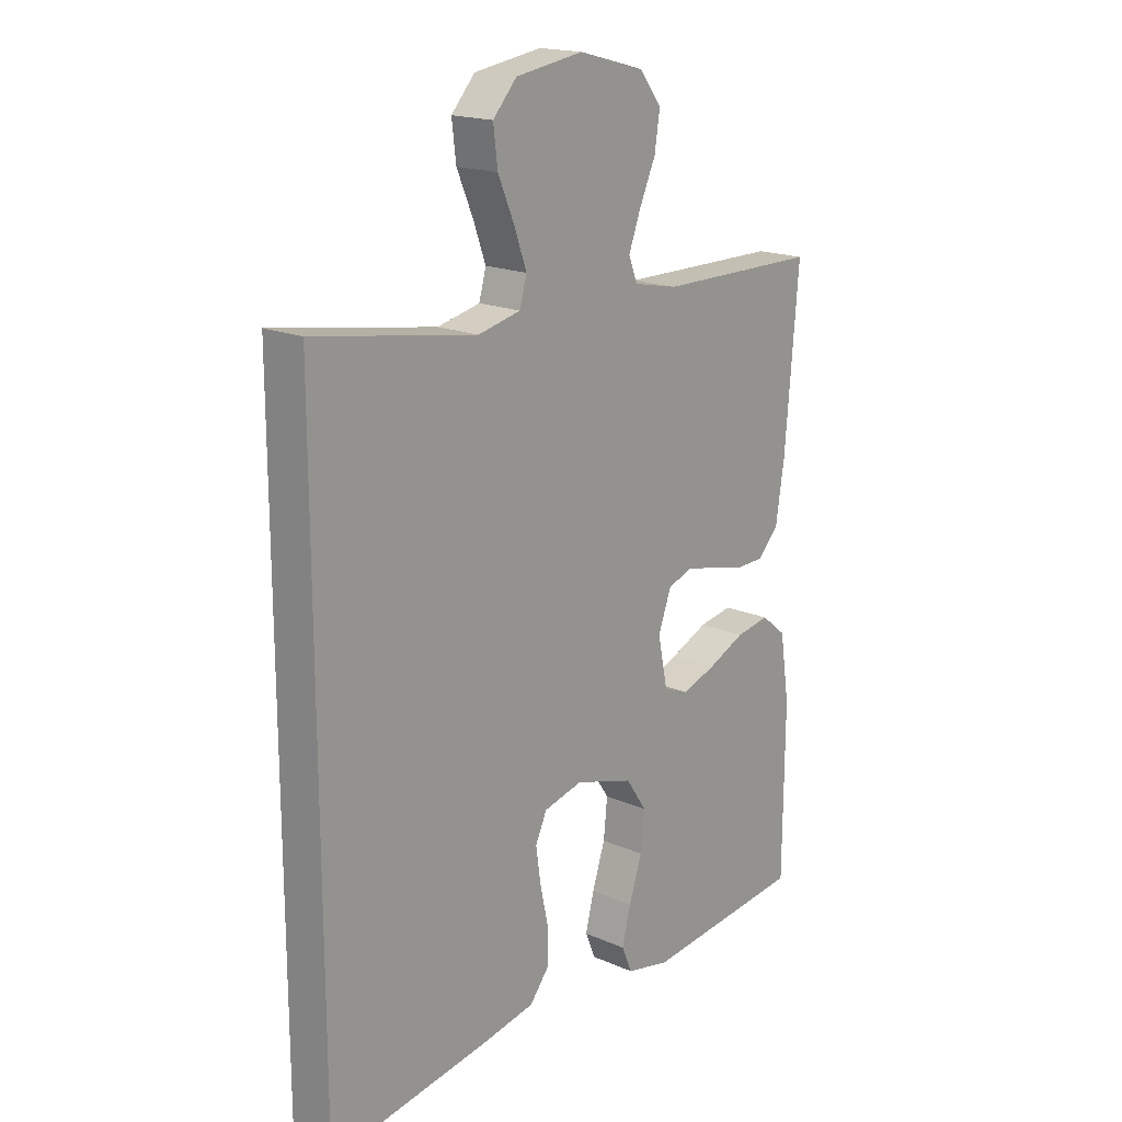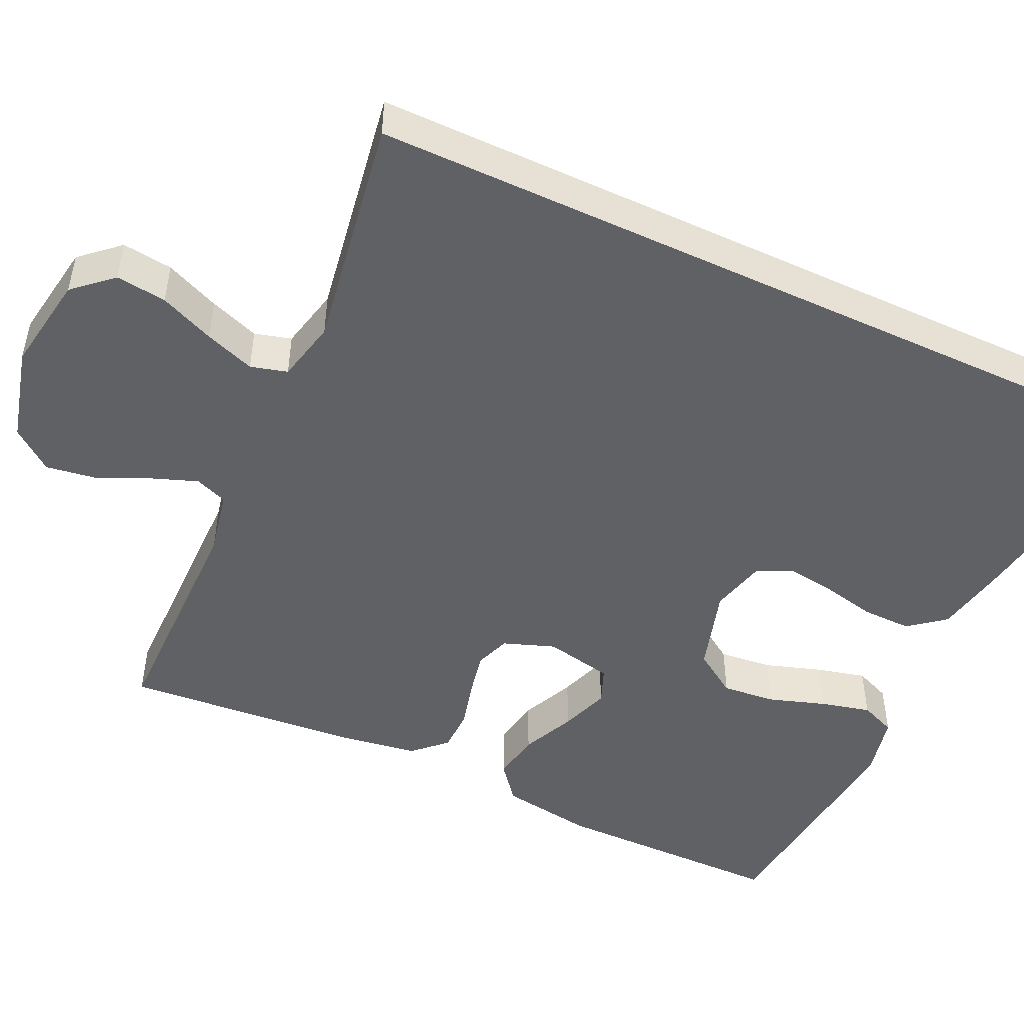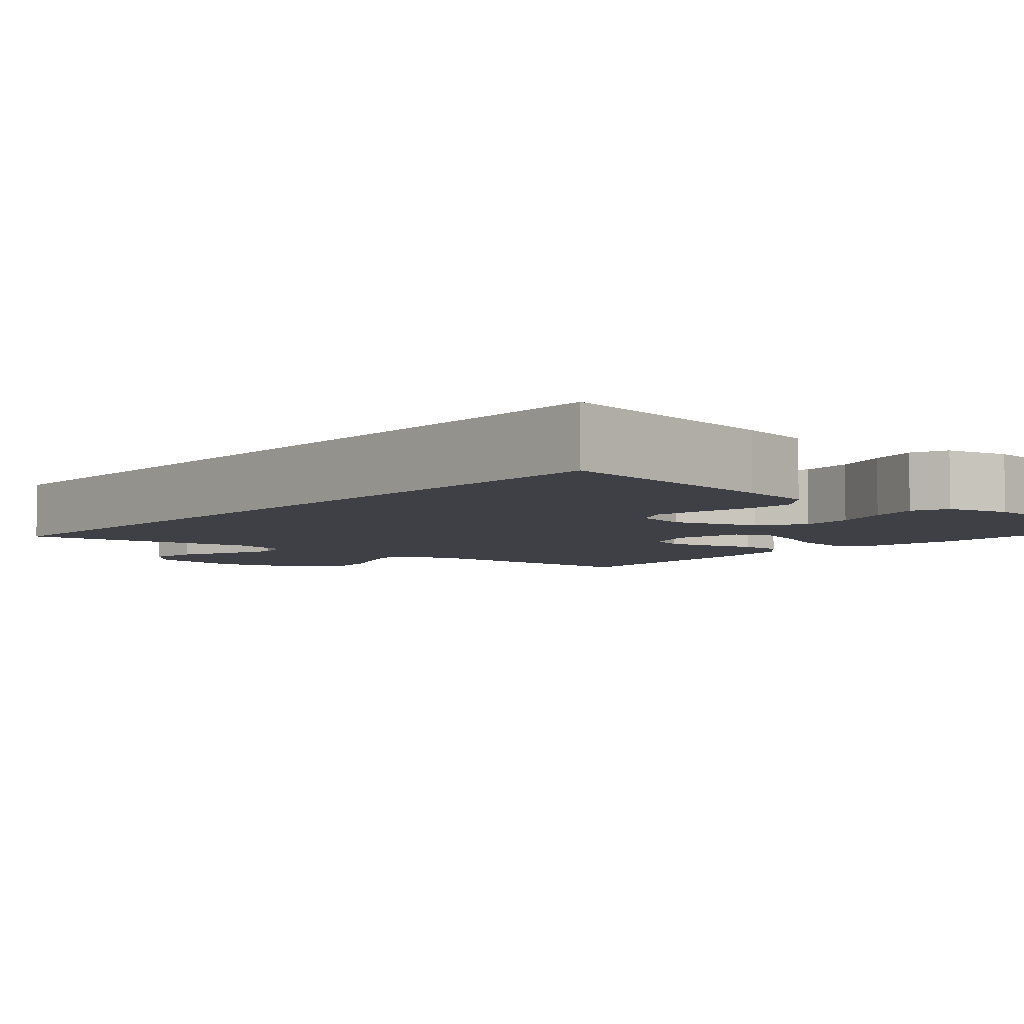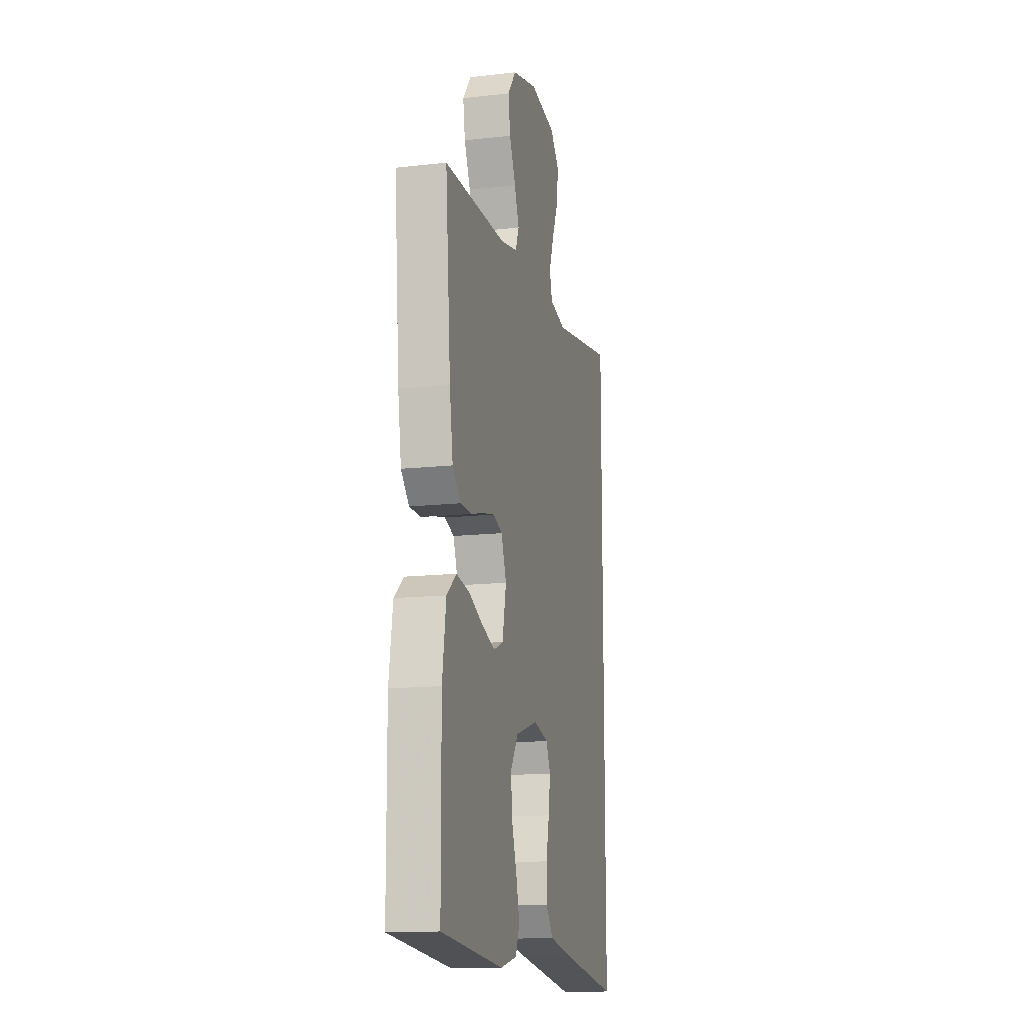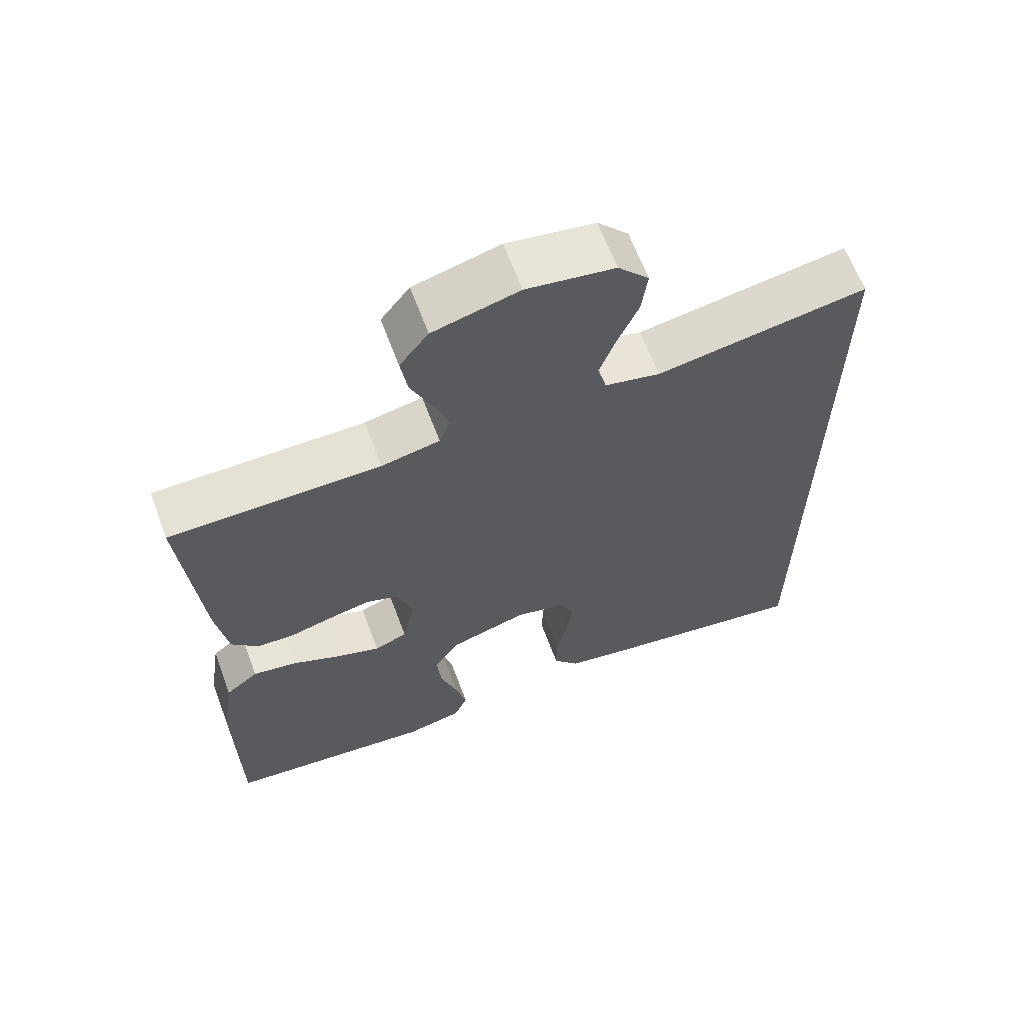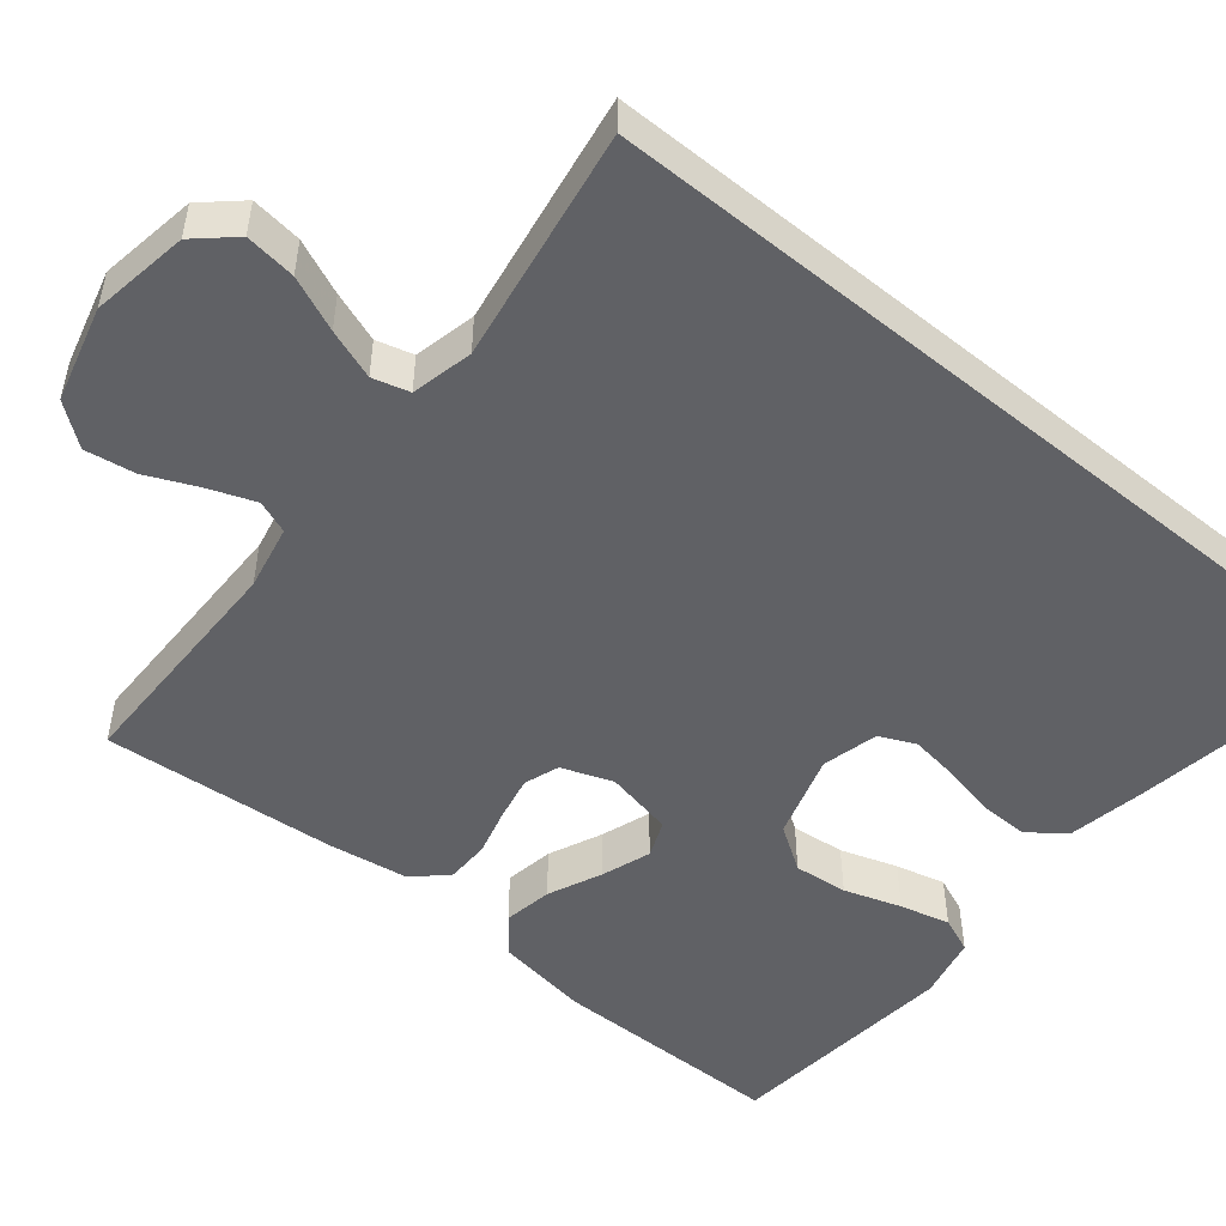
<metadata>
{"format":"obj","ext":"obj","renderer":"f3d","projection":"perspective","resolution":1024,"background":"white","views":[{"elev":18.0,"azim":130.4,"up":"+Z"},{"elev":-48.8,"azim":64.9,"up":"+Y"},{"elev":-5.2,"azim":139.3,"up":"+Y"},{"elev":-14.1,"azim":-76.0,"up":"+Z"},{"elev":64.3,"azim":-20.5,"up":"+Z"},{"elev":-50.4,"azim":50.7,"up":"+Y"}]}
</metadata>
<code>
v -0.5 0.07 -0.5
v -0.502 0.07 -0.2
v -0.484 0.07 -0.081
v -0.437 0.07 -0.043
v -0.374 0.07 -0.054
v -0.305 0.07 -0.085
v -0.242 0.07 -0.107
v -0.195 0.07 -0.088
v -0.177 0.07 0
v -0.201 0.07 0.066
v -0.246 0.07 0.082
v -0.304 0.07 0.07
v -0.365 0.07 0.054
v -0.42 0.07 0.055
v -0.459 0.07 0.096
v -0.475 0.07 0.2
v -0.5 0.07 0.5
v -0.2 0.07 0.502
v -0.117 0.07 0.519
v -0.101 0.07 0.561
v -0.123 0.07 0.62
v -0.153 0.07 0.687
v -0.163 0.07 0.751
v -0.122 0.07 0.804
v 0 0.07 0.836
v 0.125 0.07 0.816
v 0.169 0.07 0.767
v 0.161 0.07 0.702
v 0.131 0.07 0.632
v 0.108 0.07 0.568
v 0.121 0.07 0.521
v 0.2 0.07 0.503
v 0.5 0.07 0.552
v 0.5 0.07 -0.541
v 0.2 0.07 -0.494
v 0.105 0.07 -0.476
v 0.068 0.07 -0.43
v 0.069 0.07 -0.367
v 0.084 0.07 -0.298
v 0.093 0.07 -0.235
v 0.072 0.07 -0.189
v 0 0.07 -0.171
v -0.109 0.07 -0.204
v -0.147 0.07 -0.261
v -0.14 0.07 -0.33
v -0.116 0.07 -0.403
v -0.1 0.07 -0.467
v -0.119 0.07 -0.513
v -0.2 0.07 -0.531
v -0.5 0 -0.5
v -0.502 0 -0.2
v -0.484 0 -0.081
v -0.437 0 -0.043
v -0.374 0 -0.054
v -0.305 0 -0.085
v -0.242 0 -0.107
v -0.195 0 -0.088
v -0.177 0 0
v -0.201 0 0.066
v -0.246 0 0.082
v -0.304 0 0.07
v -0.365 0 0.054
v -0.42 0 0.055
v -0.459 0 0.096
v -0.475 0 0.2
v -0.5 0 0.5
v -0.2 0 0.502
v -0.117 0 0.519
v -0.101 0 0.561
v -0.123 0 0.62
v -0.153 0 0.687
v -0.163 0 0.751
v -0.122 0 0.804
v 0 0 0.836
v 0.125 0 0.816
v 0.169 0 0.767
v 0.161 0 0.702
v 0.131 0 0.632
v 0.108 0 0.568
v 0.121 0 0.521
v 0.2 0 0.503
v 0.5 0 0.552
v 0.5 0 -0.541
v 0.2 0 -0.494
v 0.105 0 -0.476
v 0.068 0 -0.43
v 0.069 0 -0.367
v 0.084 0 -0.298
v 0.093 0 -0.235
v 0.072 0 -0.189
v 0 0 -0.171
v -0.109 0 -0.204
v -0.147 0 -0.261
v -0.14 0 -0.33
v -0.116 0 -0.403
v -0.1 0 -0.467
v -0.119 0 -0.513
v -0.2 0 -0.531
f 4 5 6
f 3 4 6
f 2 3 6
f 1 2 6
f 49 1 6
f 48 49 6
f 47 48 6
f 46 47 6
f 45 46 6
f 44 45 6 7
f 43 44 7 8
f 42 43 8 9
f 41 42 9 10
f 37 38 39
f 36 37 39
f 35 36 39
f 34 35 39
f 33 34 39
f 32 33 39 40
f 31 32 40 41
f 27 28 29
f 26 27 29
f 25 26 29
f 24 25 29
f 23 24 29
f 22 23 29
f 21 22 29
f 20 21 29 30
f 31 41 10
f 30 31 10
f 20 30 10
f 19 20 10
f 16 17 18
f 15 16 18
f 14 15 18
f 13 14 18
f 12 13 18
f 18 19 10 11
f 11 12 18
f 55 54 53
f 55 53 52
f 55 52 51
f 55 51 50
f 55 50 98
f 55 98 97
f 55 97 96
f 55 96 95
f 55 95 94
f 56 55 94 93
f 57 56 93 92
f 58 57 92 91
f 59 58 91 90
f 88 87 86
f 88 86 85
f 88 85 84
f 88 84 83
f 88 83 82
f 89 88 82 81
f 90 89 81 80
f 78 77 76
f 78 76 75
f 78 75 74
f 78 74 73
f 78 73 72
f 78 72 71
f 78 71 70
f 79 78 70 69
f 59 90 80
f 59 80 79
f 59 79 69
f 59 69 68
f 67 66 65
f 67 65 64
f 67 64 63
f 67 63 62
f 67 62 61
f 60 59 68 67
f 67 61 60
f 1 50 51 2
f 2 51 52 3
f 3 52 53 4
f 4 53 54 5
f 5 54 55 6
f 6 55 56 7
f 7 56 57 8
f 8 57 58 9
f 9 58 59 10
f 10 59 60 11
f 11 60 61 12
f 12 61 62 13
f 13 62 63 14
f 14 63 64 15
f 15 64 65 16
f 16 65 66 17
f 17 66 67 18
f 18 67 68 19
f 19 68 69 20
f 20 69 70 21
f 21 70 71 22
f 22 71 72 23
f 23 72 73 24
f 24 73 74 25
f 25 74 75 26
f 26 75 76 27
f 27 76 77 28
f 28 77 78 29
f 29 78 79 30
f 30 79 80 31
f 31 80 81 32
f 32 81 82 33
f 33 82 83 34
f 34 83 84 35
f 35 84 85 36
f 36 85 86 37
f 37 86 87 38
f 38 87 88 39
f 39 88 89 40
f 40 89 90 41
f 41 90 91 42
f 42 91 92 43
f 43 92 93 44
f 44 93 94 45
f 45 94 95 46
f 46 95 96 47
f 47 96 97 48
f 48 97 98 49
f 49 98 50 1

</code>
